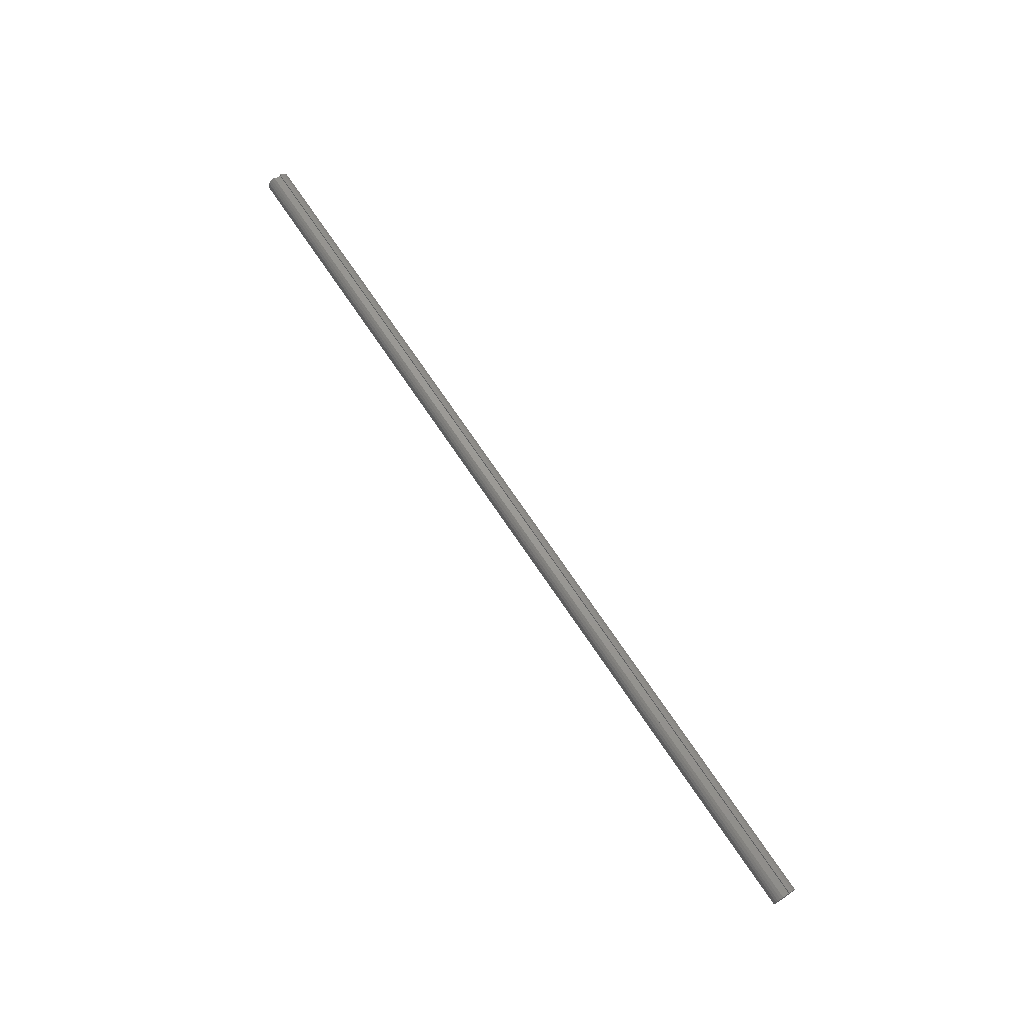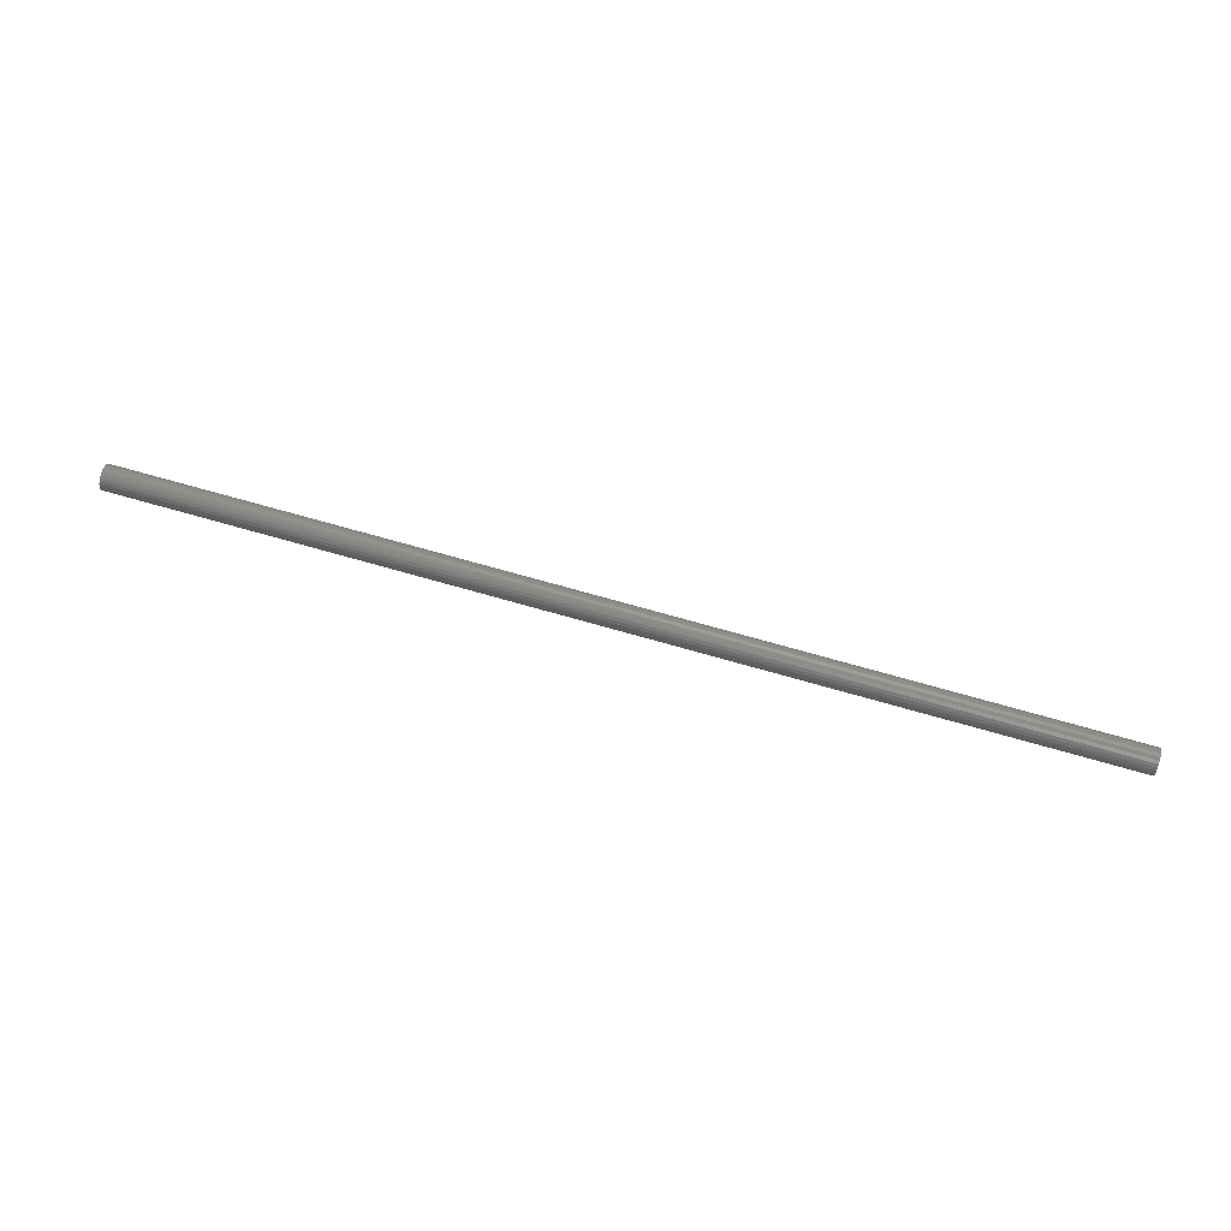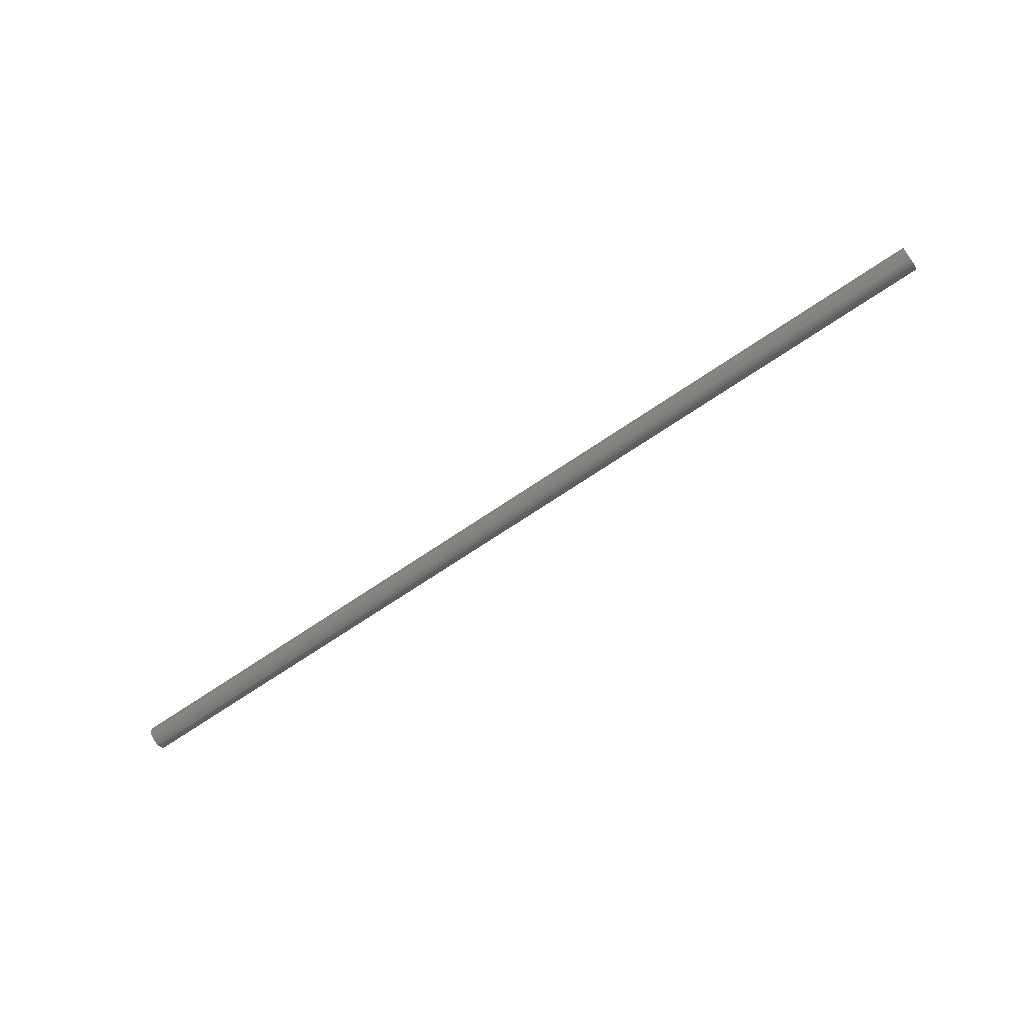
<metadata>
{"format":"stl","ext":"stl","renderer":"f3d","projection":"perspective","resolution":1024,"background":"white","views":[{"elev":69.3,"azim":56.5,"up":"+Y"},{"elev":66.1,"azim":16.5,"up":"+Z"},{"elev":-66.6,"azim":34.8,"up":"+Z"}]}
</metadata>
<code>
# stl→obj: 323 verts, 642 faces
v 0 0.2188 0.09375
v 24 0.2188 0.09375
v 0 0.2188 -0.09375
v 24 0.2188 -0.09375
v 0 0.2981 -0.09375
v 24 0.2981 -0.09375
v 0 0.2643 0.1667
v 1.714 0.2706 0.1562
v 0 0.2981 0.09375
v 3.429 0.2706 0.1562
v 5.143 0.2706 0.1562
v 5.143 0.221 0.221
v 6.857 0.221 0.221
v 6.857 0.1562 0.2706
v 8.571 0.1562 0.2706
v 8.571 0.08088 0.3019
v 10.29 0.08088 0.3019
v 10.29 0 0.3125
v 12 0 0.3125
v 12 -0.08088 0.3019
v 13.71 -0.08088 0.3019
v 13.71 -0.1562 0.2706
v 15.43 -0.1562 0.2706
v 15.43 -0.221 0.221
v 17.14 -0.221 0.221
v 17.14 -0.2706 0.1562
v 18.86 -0.2706 0.1562
v 18.86 -0.3019 0.08088
v 20.57 -0.3019 0.08088
v 20.57 -0.3125 0
v 22.29 -0.3125 0
v 22.29 -0.3019 -0.08088
v 24 -0.3022 -0.0797
v 24 -0.2718 -0.1541
v 22.29 -0.2706 -0.1562
v 24 -0.2235 -0.2184
v 22.29 -0.221 -0.221
v 24 -0.1605 -0.2682
v 22.29 -0.1562 -0.2706
v 24 -0.08675 -0.3002
v 22.29 -0.08088 -0.3019
v 24 -0.007311 -0.3124
v 22.29 0 -0.3125
v 24 0.07261 -0.3039
v 22.29 0.08088 -0.3019
v 24 0.1477 -0.2754
v 22.29 0.1562 -0.2706
v 24 0.2131 -0.2286
v 22.29 0.221 -0.221
v 24 0.2643 -0.1667
v 22.29 0.2706 -0.1562
v 20.57 0.2706 -0.1562
v 18.86 0.2706 -0.1562
v 18.86 0.221 -0.221
v 17.14 0.221 -0.221
v 17.14 0.1562 -0.2706
v 15.43 0.1562 -0.2706
v 15.43 0.08088 -0.3019
v 13.71 0.08088 -0.3019
v 13.71 0 -0.3125
v 12 0 -0.3125
v 12 -0.08088 -0.3019
v 10.29 -0.08088 -0.3019
v 10.29 -0.1562 -0.2706
v 8.571 -0.1562 -0.2706
v 8.571 -0.221 -0.221
v 6.857 -0.221 -0.221
v 6.857 -0.2706 -0.1562
v 5.143 -0.2706 -0.1562
v 5.143 -0.3019 -0.08088
v 3.429 -0.3019 -0.08088
v 3.429 -0.3125 0
v 1.714 -0.3125 0
v 1.714 -0.3019 0.08088
v 0 -0.3022 0.0797
v 0 -0.2718 0.1541
v 1.714 -0.2706 0.1562
v 0 -0.2235 0.2184
v 1.714 -0.221 0.221
v 0 -0.1605 0.2682
v 1.714 -0.1562 0.2706
v 0 -0.08675 0.3002
v 1.714 -0.08088 0.3019
v 0 -0.007311 0.3124
v 1.714 0 0.3125
v 0 0.07261 0.3039
v 1.714 0.08088 0.3019
v 0 0.1477 0.2754
v 1.714 0.1562 0.2706
v 0 0.2131 0.2286
v 1.714 0.221 0.221
v 0 -0.3125 0
v 0 -0.3022 -0.0797
v 1.714 -0.3019 -0.08088
v 0 -0.2718 -0.1541
v 1.714 -0.2706 -0.1562
v 0 -0.2235 -0.2184
v 1.714 -0.221 -0.221
v 0 -0.1605 -0.2682
v 1.714 -0.1562 -0.2706
v 0 -0.08675 -0.3002
v 1.714 -0.08088 -0.3019
v 0 -0.007311 -0.3124
v 1.714 0 -0.3125
v 0 0.07261 -0.3039
v 1.714 0.08088 -0.3019
v 0 0.1477 -0.2754
v 1.714 0.1562 -0.2706
v 0 0.2131 -0.2286
v 1.714 0.221 -0.221
v 0 0.2643 -0.1667
v 1.714 0.2706 -0.1562
v 3.429 0.2706 -0.1562
v 5.143 0.2706 -0.1562
v 3.429 0.221 -0.221
v 5.143 0.221 -0.221
v 3.429 0.1562 -0.2706
v 5.143 0.1562 -0.2706
v 3.429 0.08088 -0.3019
v 5.143 0.08088 -0.3019
v 3.429 0 -0.3125
v 5.143 0 -0.3125
v 3.429 -0.08088 -0.3019
v 5.143 -0.08088 -0.3019
v 3.429 -0.1562 -0.2706
v 5.143 -0.1562 -0.2706
v 3.429 -0.221 -0.221
v 5.143 -0.221 -0.221
v 3.429 -0.2706 -0.1562
v 12 0.2706 -0.1562
v 10.29 0.2706 -0.1562
v 8.571 0.2706 -0.1562
v 8.571 0.221 -0.221
v 6.857 0.221 -0.221
v 6.857 0.1562 -0.2706
v 24 -0.3125 0
v 24 -0.3022 0.0797
v 22.29 -0.3019 0.08088
v 24 -0.2718 0.1541
v 22.29 -0.2706 0.1562
v 24 -0.2235 0.2184
v 22.29 -0.221 0.221
v 24 -0.1605 0.2682
v 22.29 -0.1562 0.2706
v 24 -0.08675 0.3002
v 22.29 -0.08088 0.3019
v 24 -0.007311 0.3124
v 22.29 -0 0.3125
v 24 0.07261 0.3039
v 22.29 0.08088 0.3019
v 24 0.1477 0.2754
v 22.29 0.1562 0.2706
v 24 0.2131 0.2286
v 22.29 0.221 0.221
v 24 0.2643 0.1667
v 22.29 0.2706 0.1562
v 24 0.2981 0.09375
v 20.57 0.2706 0.1562
v 18.86 0.2706 0.1562
v 20.57 0.221 0.221
v 18.86 0.221 0.221
v 20.57 0.1562 0.2706
v 18.86 0.1562 0.2706
v 20.57 0.08088 0.3019
v 18.86 0.08088 0.3019
v 20.57 0 0.3125
v 18.86 0 0.3125
v 20.57 -0.08088 0.3019
v 18.86 -0.08088 0.3019
v 20.57 -0.1562 0.2706
v 18.86 -0.1562 0.2706
v 20.57 -0.221 0.221
v 18.86 -0.221 0.221
v 20.57 -0.2706 0.1562
v 12 0.2706 0.1562
v 13.71 0.2706 0.1562
v 15.43 0.2706 0.1562
v 15.43 0.221 0.221
v 17.14 0.221 0.221
v 17.14 0.1562 0.2706
v 3.429 0 0.3125
v 3.429 0.08088 0.3019
v 3.429 0.1562 0.2706
v 3.429 0.221 0.221
v 5.143 0 0.3125
v 5.143 0.08088 0.3019
v 5.143 0.1562 0.2706
v 3.429 -0.08088 0.3019
v 3.429 -0.1562 0.2706
v 3.429 -0.221 0.221
v 3.429 -0.2706 0.1562
v 3.429 -0.3019 0.08088
v 6.857 0 0.3125
v 6.857 0.08088 0.3019
v 5.143 -0.08088 0.3019
v 5.143 -0.1562 0.2706
v 5.143 -0.221 0.221
v 5.143 -0.2706 0.1562
v 5.143 -0.3019 0.08088
v 5.143 -0.3125 0
v 8.571 0 0.3125
v 6.857 -0.08088 0.3019
v 6.857 -0.1562 0.2706
v 6.857 -0.221 0.221
v 6.857 -0.2706 0.1562
v 6.857 -0.3019 0.08088
v 6.857 -0.3125 0
v 6.857 -0.3019 -0.08088
v 10.29 -0.08088 0.3019
v 12 -0.1562 0.2706
v 13.71 -0.221 0.221
v 15.43 -0.2706 0.1562
v 17.14 -0.3019 0.08088
v 18.86 -0.3125 0
v 20.57 -0.3019 -0.08088
v 8.571 -0.08088 0.3019
v 8.571 -0.1562 0.2706
v 8.571 -0.221 0.221
v 8.571 -0.2706 0.1562
v 8.571 -0.3019 0.08088
v 8.571 -0.3125 0
v 8.571 -0.3019 -0.08088
v 8.571 -0.2706 -0.1562
v 13.71 0 0.3125
v 12 0.08088 0.3019
v 13.71 0.08088 0.3019
v 12 0.1562 0.2706
v 13.71 0.1562 0.2706
v 12 0.221 0.221
v 13.71 0.221 0.221
v 15.43 0 0.3125
v 15.43 0.08088 0.3019
v 15.43 0.1562 0.2706
v 15.43 -0.08088 0.3019
v 17.14 -0.08088 0.3019
v 17.14 0 0.3125
v 17.14 0.08088 0.3019
v 6.857 0.2706 0.1562
v 8.571 0.2706 0.1562
v 10.29 0.2706 0.1562
v 10.29 0.221 0.221
v 8.571 0.221 0.221
v 17.14 0.2706 0.1562
v 10.29 0.1562 0.2706
v 10.29 -0.1562 0.2706
v 12 -0.221 0.221
v 13.71 -0.2706 0.1562
v 15.43 -0.3019 0.08088
v 17.14 -0.3125 0
v 18.86 -0.3019 -0.08088
v 20.57 -0.2706 -0.1562
v 17.14 -0.1562 0.2706
v 10.29 -0.221 0.221
v 10.29 -0.2706 0.1562
v 10.29 -0.3019 0.08088
v 10.29 -0.3125 0
v 10.29 -0.3019 -0.08088
v 10.29 -0.2706 -0.1562
v 10.29 -0.221 -0.221
v 12 -0.2706 0.1562
v 13.71 -0.3019 0.08088
v 15.43 -0.3125 0
v 17.14 -0.3019 -0.08088
v 18.86 -0.2706 -0.1562
v 20.57 -0.221 -0.221
v 12 -0.3019 0.08088
v 12 -0.3125 0
v 12 -0.3019 -0.08088
v 12 -0.2706 -0.1562
v 12 -0.221 -0.221
v 12 -0.1562 -0.2706
v 13.71 -0.3125 0
v 15.43 -0.3019 -0.08088
v 17.14 -0.2706 -0.1562
v 18.86 -0.221 -0.221
v 20.57 -0.1562 -0.2706
v 13.71 -0.3019 -0.08088
v 13.71 -0.2706 -0.1562
v 13.71 -0.221 -0.221
v 13.71 -0.1562 -0.2706
v 13.71 -0.08088 -0.3019
v 15.43 -0.2706 -0.1562
v 17.14 -0.221 -0.221
v 18.86 -0.1562 -0.2706
v 20.57 -0.08088 -0.3019
v 15.43 -0.221 -0.221
v 15.43 -0.1562 -0.2706
v 15.43 -0.08088 -0.3019
v 15.43 0 -0.3125
v 6.857 -0.1562 -0.2706
v 6.857 -0.08088 -0.3019
v 6.857 0 -0.3125
v 6.857 0.08088 -0.3019
v 17.14 -0.1562 -0.2706
v 18.86 -0.08088 -0.3019
v 20.57 0 -0.3125
v 8.571 -0.08088 -0.3019
v 10.29 0 -0.3125
v 12 0.08088 -0.3019
v 13.71 0.1562 -0.2706
v 15.43 0.221 -0.221
v 17.14 0.2706 -0.1562
v 17.14 -0.08088 -0.3019
v 17.14 0 -0.3125
v 17.14 0.08088 -0.3019
v 8.571 0 -0.3125
v 8.571 0.08088 -0.3019
v 8.571 0.1562 -0.2706
v 18.86 0 -0.3125
v 20.57 0.08088 -0.3019
v 10.29 0.08088 -0.3019
v 12 0.1562 -0.2706
v 13.71 0.221 -0.221
v 15.43 0.2706 -0.1562
v 18.86 0.08088 -0.3019
v 18.86 0.1562 -0.2706
v 10.29 0.1562 -0.2706
v 10.29 0.221 -0.221
v 20.57 0.1562 -0.2706
v 12 0.221 -0.221
v 13.71 0.2706 -0.1562
v 20.57 0.221 -0.221
v 6.857 0.2706 -0.1562
f 1 2 3
f 3 2 4
f 3 4 5
f 5 4 6
f 7 8 9
f 9 8 10
f 9 10 11
f 11 10 12
f 11 12 13
f 13 12 14
f 13 14 15
f 15 14 16
f 15 16 17
f 17 16 18
f 17 18 19
f 19 18 20
f 19 20 21
f 21 20 22
f 21 22 23
f 23 22 24
f 23 24 25
f 25 24 26
f 25 26 27
f 27 26 28
f 27 28 29
f 29 28 30
f 29 30 31
f 31 30 32
f 31 32 33
f 33 32 34
f 34 32 35
f 34 35 36
f 36 35 37
f 36 37 38
f 38 37 39
f 38 39 40
f 40 39 41
f 40 41 42
f 42 41 43
f 42 43 44
f 44 43 45
f 44 45 46
f 46 45 47
f 46 47 48
f 48 47 49
f 48 49 50
f 50 49 51
f 50 51 6
f 6 51 52
f 6 52 53
f 53 52 54
f 53 54 55
f 55 54 56
f 55 56 57
f 57 56 58
f 57 58 59
f 59 58 60
f 59 60 61
f 61 60 62
f 61 62 63
f 63 62 64
f 63 64 65
f 65 64 66
f 65 66 67
f 67 66 68
f 67 68 69
f 69 68 70
f 69 70 71
f 71 70 72
f 71 72 73
f 73 72 74
f 73 74 75
f 75 74 76
f 76 74 77
f 76 77 78
f 78 77 79
f 78 79 80
f 80 79 81
f 80 81 82
f 82 81 83
f 82 83 84
f 84 83 85
f 84 85 86
f 86 85 87
f 86 87 88
f 88 87 89
f 88 89 90
f 90 89 91
f 90 91 7
f 7 91 8
f 75 92 73
f 73 92 93
f 73 93 94
f 94 93 95
f 94 95 96
f 96 95 97
f 96 97 98
f 98 97 99
f 98 99 100
f 100 99 101
f 100 101 102
f 102 101 103
f 102 103 104
f 104 103 105
f 104 105 106
f 106 105 107
f 106 107 108
f 108 107 109
f 108 109 110
f 110 109 111
f 110 111 112
f 112 111 5
f 112 5 113
f 113 5 114
f 113 114 115
f 115 114 116
f 115 116 117
f 117 116 118
f 117 118 119
f 119 118 120
f 119 120 121
f 121 120 122
f 121 122 123
f 123 122 124
f 123 124 125
f 125 124 126
f 125 126 127
f 127 126 128
f 127 128 129
f 129 128 69
f 129 69 71
f 6 130 5
f 5 130 131
f 5 131 132
f 132 131 133
f 132 133 134
f 134 133 135
f 134 135 118
f 118 135 120
f 33 136 31
f 31 136 137
f 31 137 138
f 138 137 139
f 138 139 140
f 140 139 141
f 140 141 142
f 142 141 143
f 142 143 144
f 144 143 145
f 144 145 146
f 146 145 147
f 146 147 148
f 148 147 149
f 148 149 150
f 150 149 151
f 150 151 152
f 152 151 153
f 152 153 154
f 154 153 155
f 154 155 156
f 156 155 157
f 156 157 158
f 158 157 159
f 158 159 160
f 160 159 161
f 160 161 162
f 162 161 163
f 162 163 164
f 164 163 165
f 164 165 166
f 166 165 167
f 166 167 168
f 168 167 169
f 168 169 170
f 170 169 171
f 170 171 172
f 172 171 173
f 172 173 174
f 174 173 27
f 174 27 29
f 9 175 157
f 157 175 176
f 157 176 177
f 177 176 178
f 177 178 179
f 179 178 180
f 179 180 163
f 163 180 165
f 85 181 87
f 87 181 182
f 87 182 89
f 89 182 183
f 89 183 91
f 91 183 184
f 91 184 8
f 8 184 10
f 181 185 182
f 182 185 186
f 182 186 183
f 183 186 187
f 183 187 184
f 184 187 12
f 184 12 10
f 181 85 188
f 188 85 83
f 188 83 189
f 189 83 81
f 189 81 190
f 190 81 79
f 190 79 191
f 191 79 77
f 191 77 192
f 192 77 74
f 192 74 72
f 185 193 186
f 186 193 194
f 186 194 187
f 187 194 14
f 187 14 12
f 185 181 195
f 195 181 188
f 195 188 196
f 196 188 189
f 196 189 197
f 197 189 190
f 197 190 198
f 198 190 191
f 198 191 199
f 199 191 192
f 199 192 200
f 200 192 72
f 200 72 70
f 193 201 194
f 194 201 16
f 194 16 14
f 193 185 202
f 202 185 195
f 202 195 203
f 203 195 196
f 203 196 204
f 204 196 197
f 204 197 205
f 205 197 198
f 205 198 206
f 206 198 199
f 206 199 207
f 207 199 200
f 207 200 208
f 208 200 70
f 208 70 68
f 16 201 18
f 18 201 209
f 18 209 20
f 20 209 210
f 20 210 22
f 22 210 211
f 22 211 24
f 24 211 212
f 24 212 26
f 26 212 213
f 26 213 28
f 28 213 214
f 28 214 30
f 30 214 215
f 30 215 32
f 32 215 35
f 201 193 216
f 216 193 202
f 216 202 217
f 217 202 203
f 217 203 218
f 218 203 204
f 218 204 219
f 219 204 205
f 219 205 220
f 220 205 206
f 220 206 221
f 221 206 207
f 221 207 222
f 222 207 208
f 222 208 223
f 223 208 68
f 223 68 66
f 19 224 225
f 225 224 226
f 225 226 227
f 227 226 228
f 227 228 229
f 229 228 230
f 229 230 175
f 175 230 176
f 224 231 226
f 226 231 232
f 226 232 228
f 228 232 233
f 228 233 230
f 230 233 178
f 230 178 176
f 19 21 224
f 224 21 234
f 224 234 231
f 231 234 235
f 231 235 236
f 236 235 169
f 236 169 167
f 231 236 232
f 232 236 237
f 232 237 233
f 233 237 180
f 233 180 178
f 236 167 237
f 237 167 165
f 237 165 180
f 166 148 164
f 164 148 150
f 164 150 162
f 162 150 152
f 162 152 160
f 160 152 154
f 160 154 158
f 158 154 156
f 148 166 146
f 146 166 168
f 146 168 144
f 144 168 170
f 144 170 142
f 142 170 172
f 142 172 140
f 140 172 174
f 140 174 138
f 138 174 29
f 138 29 31
f 11 238 9
f 9 238 239
f 9 239 240
f 240 239 241
f 240 241 229
f 229 241 227
f 11 13 238
f 238 13 242
f 238 242 239
f 239 242 241
f 175 9 240
f 229 175 240
f 159 157 243
f 243 157 177
f 243 177 179
f 161 159 243
f 161 243 179
f 13 15 242
f 242 15 244
f 242 244 241
f 241 244 227
f 163 161 179
f 225 227 244
f 225 244 17
f 17 244 15
f 19 225 17
f 201 216 209
f 209 216 245
f 209 245 210
f 210 245 246
f 210 246 211
f 211 246 247
f 211 247 212
f 212 247 248
f 212 248 213
f 213 248 249
f 213 249 214
f 214 249 250
f 214 250 215
f 215 250 251
f 215 251 35
f 35 251 37
f 245 216 217
f 21 23 234
f 234 23 252
f 234 252 235
f 235 252 171
f 235 171 169
f 245 217 253
f 253 217 218
f 253 218 254
f 254 218 219
f 254 219 255
f 255 219 220
f 255 220 256
f 256 220 221
f 256 221 257
f 257 221 222
f 257 222 258
f 258 222 223
f 258 223 259
f 259 223 66
f 259 66 64
f 173 171 252
f 173 252 25
f 25 252 23
f 245 253 246
f 246 253 260
f 246 260 247
f 247 260 261
f 247 261 248
f 248 261 262
f 248 262 249
f 249 262 263
f 249 263 250
f 250 263 264
f 250 264 251
f 251 264 265
f 251 265 37
f 37 265 39
f 260 253 254
f 27 173 25
f 260 254 266
f 266 254 255
f 266 255 267
f 267 255 256
f 267 256 268
f 268 256 257
f 268 257 269
f 269 257 258
f 269 258 270
f 270 258 259
f 270 259 271
f 271 259 64
f 271 64 62
f 260 266 261
f 261 266 272
f 261 272 262
f 262 272 273
f 262 273 263
f 263 273 274
f 263 274 264
f 264 274 275
f 264 275 265
f 265 275 276
f 265 276 39
f 39 276 41
f 272 266 267
f 272 267 277
f 277 267 268
f 277 268 278
f 278 268 269
f 278 269 279
f 279 269 270
f 279 270 280
f 280 270 271
f 280 271 281
f 281 271 62
f 281 62 60
f 129 71 94
f 94 71 73
f 272 277 273
f 273 277 282
f 273 282 274
f 274 282 283
f 274 283 275
f 275 283 284
f 275 284 276
f 276 284 285
f 276 285 41
f 41 285 43
f 282 277 278
f 127 129 96
f 96 129 94
f 67 69 128
f 282 278 286
f 286 278 279
f 286 279 287
f 287 279 280
f 287 280 288
f 288 280 281
f 288 281 289
f 289 281 60
f 289 60 58
f 125 127 98
f 98 127 96
f 67 128 290
f 290 128 126
f 290 126 291
f 291 126 124
f 291 124 292
f 292 124 122
f 292 122 293
f 293 122 120
f 293 120 135
f 282 286 283
f 283 286 294
f 283 294 284
f 284 294 295
f 284 295 285
f 285 295 296
f 285 296 43
f 43 296 45
f 294 286 287
f 123 125 100
f 100 125 98
f 67 290 65
f 65 290 297
f 65 297 63
f 63 297 298
f 63 298 61
f 61 298 299
f 61 299 59
f 59 299 300
f 59 300 57
f 57 300 301
f 57 301 55
f 55 301 302
f 55 302 53
f 53 302 6
f 297 290 291
f 294 287 303
f 303 287 288
f 303 288 304
f 304 288 289
f 304 289 305
f 305 289 58
f 305 58 56
f 121 123 102
f 102 123 100
f 297 291 306
f 306 291 292
f 306 292 307
f 307 292 293
f 307 293 308
f 308 293 135
f 308 135 133
f 294 303 295
f 295 303 309
f 295 309 296
f 296 309 310
f 296 310 45
f 45 310 47
f 309 303 304
f 119 121 104
f 104 121 102
f 297 306 298
f 298 306 311
f 298 311 299
f 299 311 312
f 299 312 300
f 300 312 313
f 300 313 301
f 301 313 314
f 301 314 302
f 302 314 6
f 311 306 307
f 309 304 315
f 315 304 305
f 315 305 316
f 316 305 56
f 316 56 54
f 117 119 106
f 106 119 104
f 311 307 317
f 317 307 308
f 317 308 318
f 318 308 133
f 318 133 131
f 309 315 310
f 310 315 319
f 310 319 47
f 47 319 49
f 319 315 316
f 115 117 108
f 108 117 106
f 134 118 116
f 311 317 312
f 312 317 320
f 312 320 313
f 313 320 321
f 313 321 314
f 314 321 6
f 320 317 318
f 319 316 322
f 322 316 54
f 322 54 52
f 113 115 110
f 110 115 108
f 112 113 110
f 134 116 323
f 323 116 114
f 323 114 5
f 131 130 318
f 318 130 320
f 51 49 322
f 322 49 319
f 51 322 52
f 5 132 323
f 323 132 134
f 6 321 130
f 130 321 320
f 9 157 1
f 1 157 2
f 157 155 2
f 2 155 153
f 2 153 151
f 151 149 2
f 2 149 147
f 2 147 145
f 145 143 2
f 2 143 38
f 2 38 40
f 38 143 36
f 36 143 141
f 36 141 34
f 34 141 139
f 34 139 33
f 33 139 137
f 33 137 136
f 2 40 4
f 4 40 42
f 4 42 44
f 44 46 4
f 4 46 48
f 4 48 50
f 50 6 4
f 9 1 7
f 7 1 90
f 90 1 88
f 88 1 86
f 86 1 84
f 84 1 82
f 82 1 3
f 82 3 80
f 80 3 99
f 80 99 78
f 78 99 97
f 78 97 76
f 76 97 95
f 76 95 75
f 75 95 93
f 75 93 92
f 5 111 3
f 3 111 109
f 3 109 107
f 107 105 3
f 3 105 103
f 3 103 101
f 101 99 3

</code>
